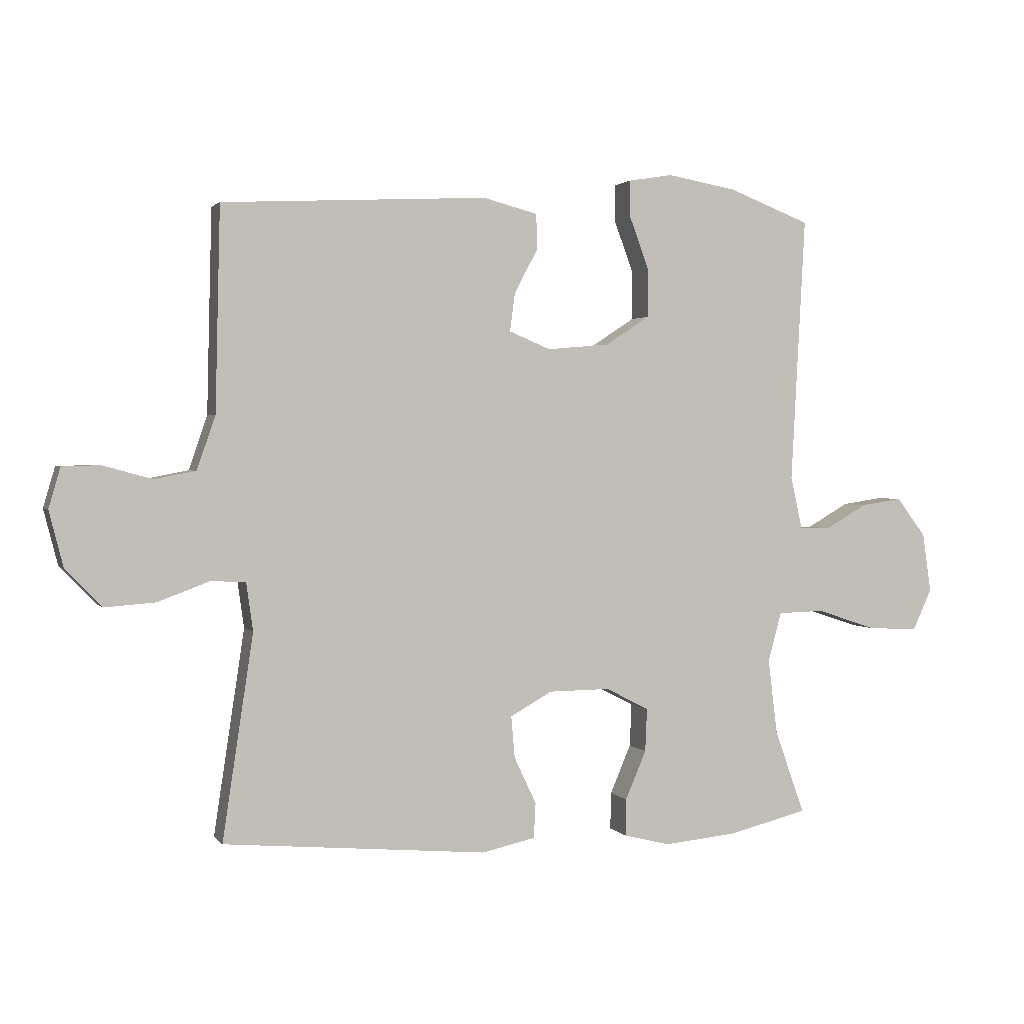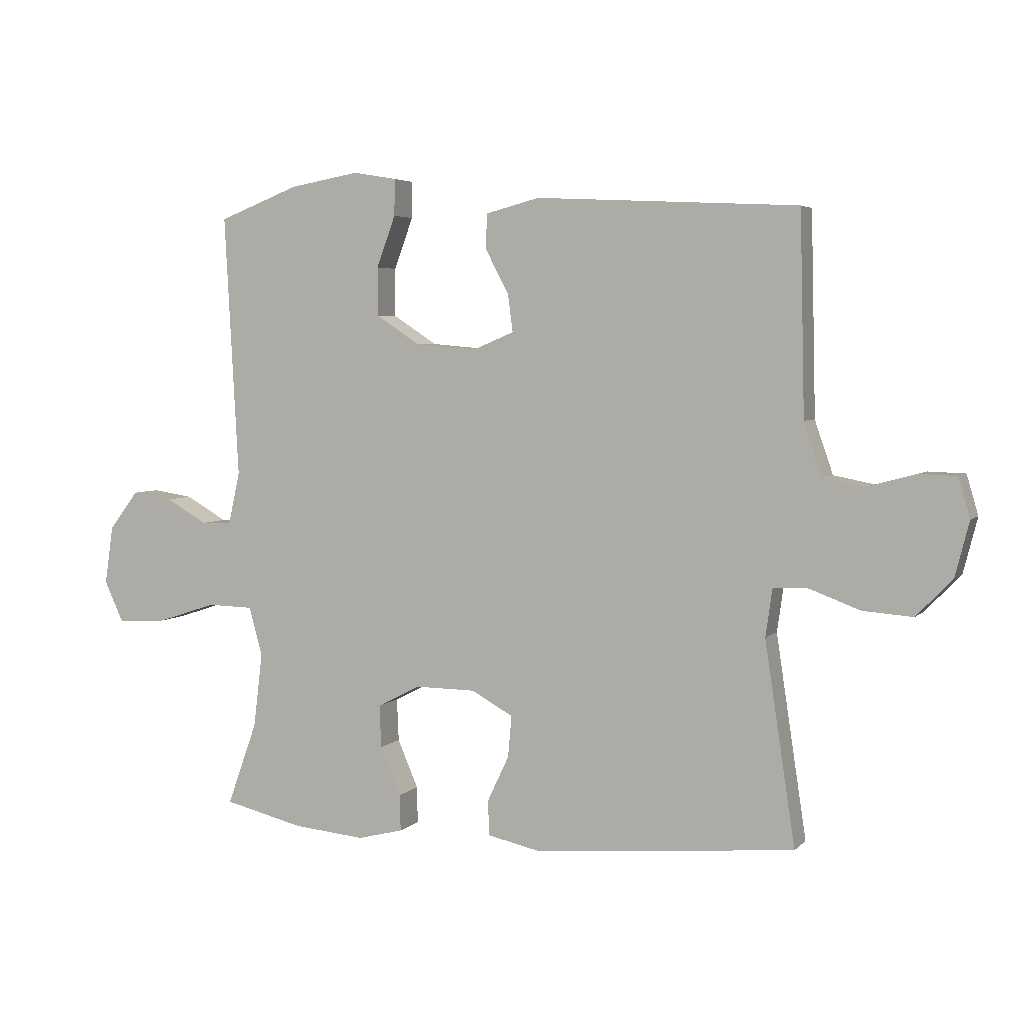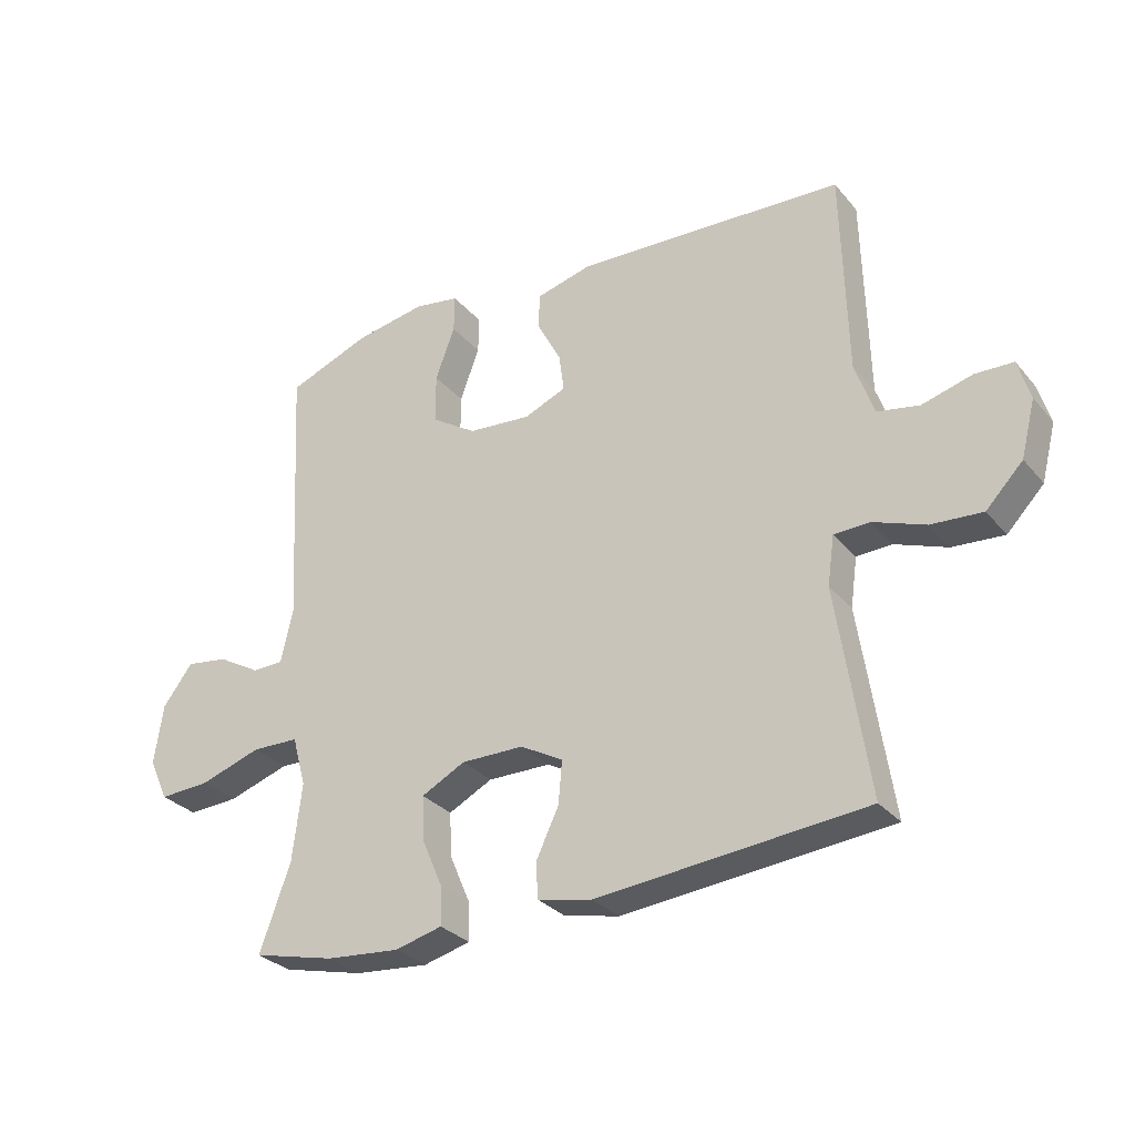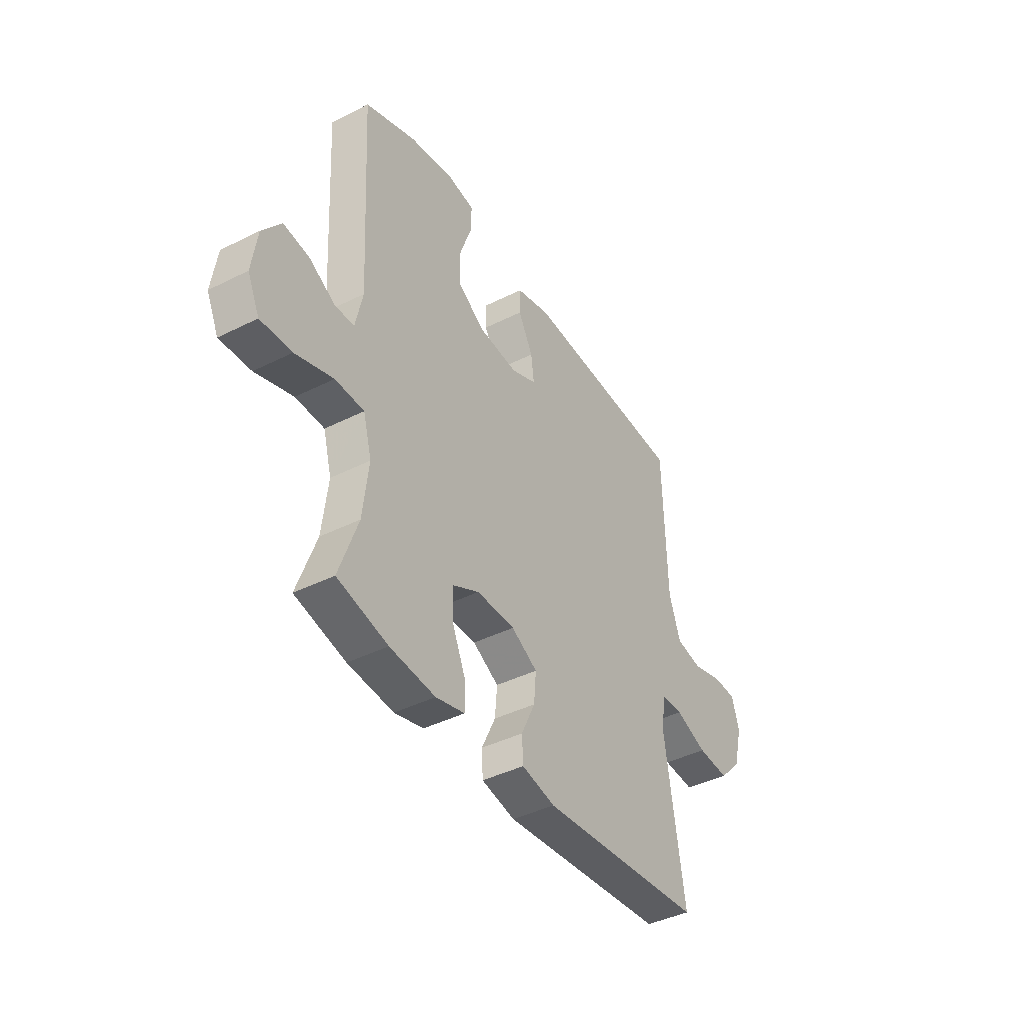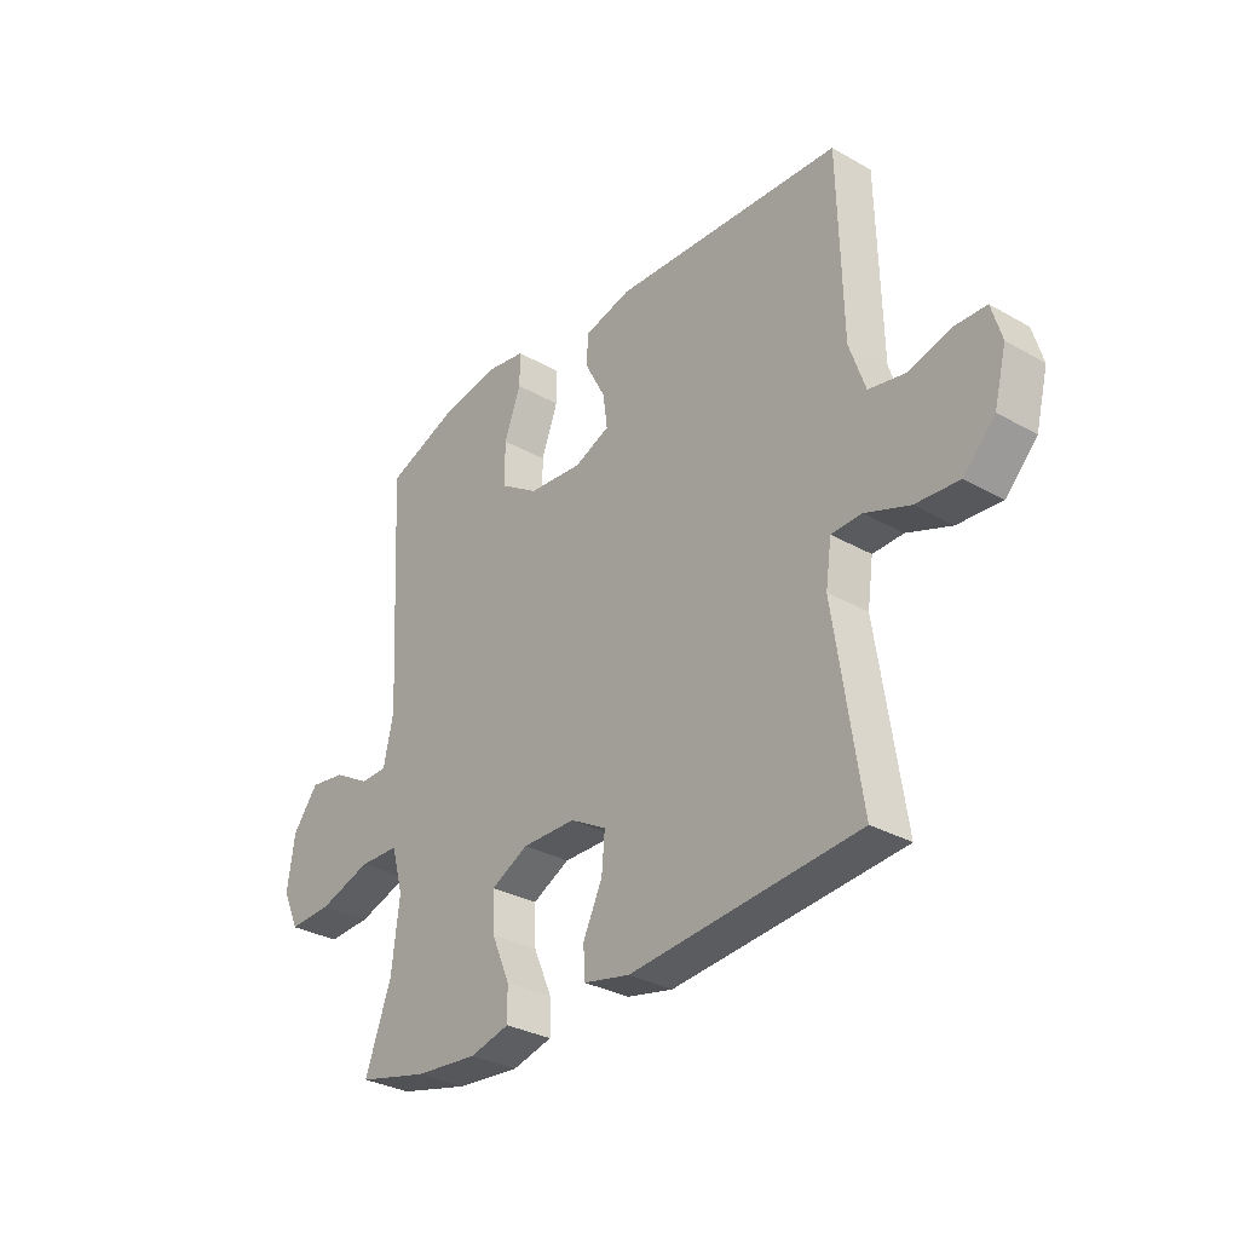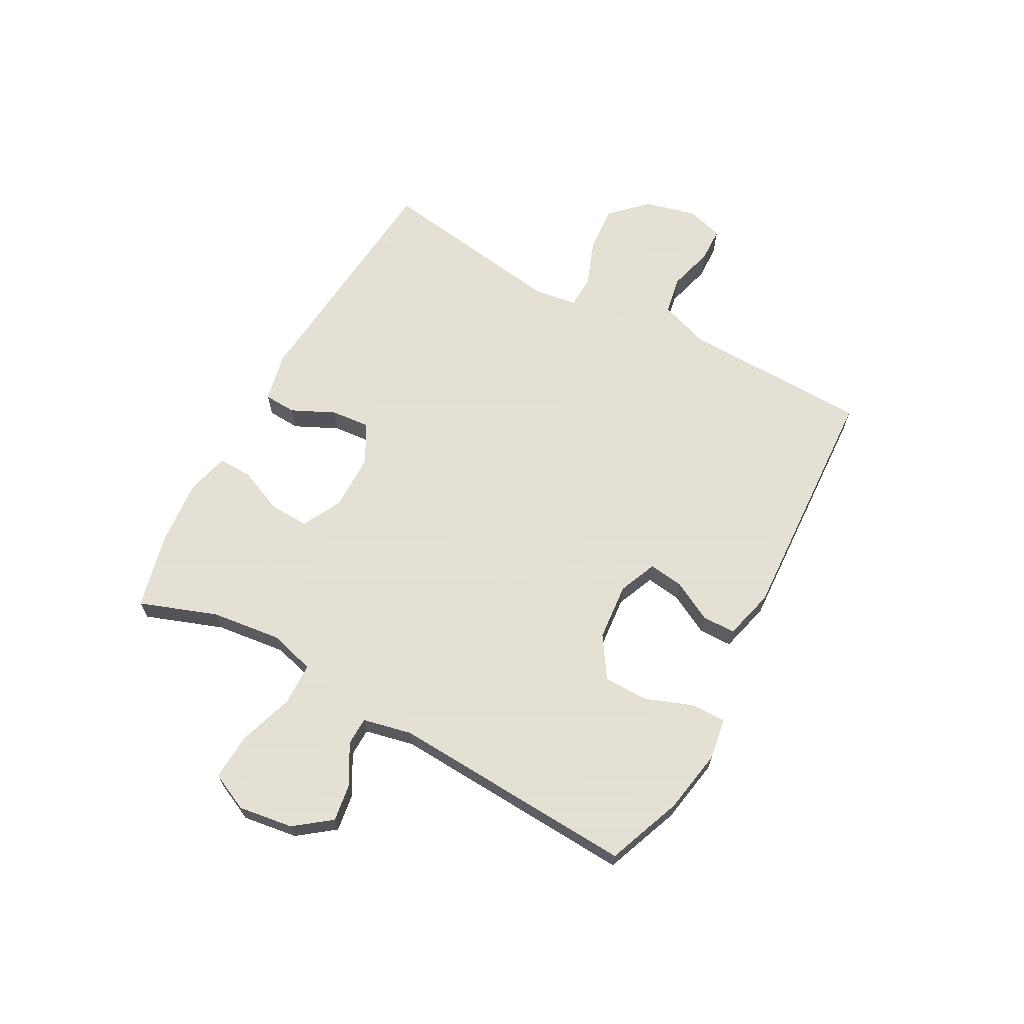
<metadata>
{"format":"obj","ext":"obj","renderer":"f3d","projection":"perspective","resolution":1024,"background":"white","views":[{"elev":1.7,"azim":161.5,"up":"+Z"},{"elev":4.3,"azim":21.7,"up":"+Z"},{"elev":-30.0,"azim":32.2,"up":"+Z"},{"elev":-41.4,"azim":-58.7,"up":"+Z"},{"elev":-31.2,"azim":50.9,"up":"+Z"},{"elev":66.2,"azim":-61.4,"up":"+Y"}]}
</metadata>
<code>
v 0.5 0.07 -0.5
v 0.072 0.07 -0.538
v -0.015 0.07 -0.519
v -0.018 0.07 -0.462
v 0.018 0.07 -0.386
v 0.024 0.07 -0.318
v -0.044 0.07 -0.28
v -0.144 0.07 -0.279
v -0.214 0.07 -0.315
v -0.211 0.07 -0.385
v -0.177 0.07 -0.464
v -0.176 0.07 -0.524
v -0.251 0.07 -0.543
v -0.369 0.07 -0.532
v -0.5 0.07 -0.5
v -0.451 0.07 -0.364
v -0.436 0.07 -0.241
v -0.458 0.07 -0.161
v -0.533 0.07 -0.159
v -0.631 0.07 -0.191
v -0.712 0.07 -0.195
v -0.743 0.07 -0.128
v -0.729 0.07 -0.032
v -0.681 0.07 0.031
v -0.614 0.07 0.021
v -0.546 0.07 -0.018
v -0.496 0.07 -0.017
v -0.477 0.07 0.069
v -0.5 0.07 0.5
v -0.368 0.07 0.551
v -0.254 0.07 0.571
v -0.182 0.07 0.559
v -0.183 0.07 0.499
v -0.214 0.07 0.415
v -0.214 0.07 0.336
v -0.142 0.07 0.289
v -0.041 0.07 0.28
v 0.026 0.07 0.308
v 0.018 0.07 0.369
v -0.02 0.07 0.441
v -0.019 0.07 0.499
v 0.07 0.07 0.522
v 0.5 0.07 0.5
v 0.505 0.07 0.299
v 0.508 0.07 0.171
v 0.538 0.07 0.084
v 0.605 0.07 0.071
v 0.685 0.07 0.093
v 0.746 0.07 0.091
v 0.765 0.07 0.026
v 0.742 0.07 -0.064
v 0.683 0.07 -0.125
v 0.601 0.07 -0.119
v 0.518 0.07 -0.088
v 0.461 0.07 -0.09
v 0.45 0.07 -0.168
v 0.5 0 -0.5
v 0.072 0 -0.538
v -0.015 0 -0.519
v -0.018 0 -0.462
v 0.018 0 -0.386
v 0.024 0 -0.318
v -0.044 0 -0.28
v -0.144 0 -0.279
v -0.214 0 -0.315
v -0.211 0 -0.385
v -0.177 0 -0.464
v -0.176 0 -0.524
v -0.251 0 -0.543
v -0.369 0 -0.532
v -0.5 0 -0.5
v -0.451 0 -0.364
v -0.436 0 -0.241
v -0.458 0 -0.161
v -0.533 0 -0.159
v -0.631 0 -0.191
v -0.712 0 -0.195
v -0.743 0 -0.128
v -0.729 0 -0.032
v -0.681 0 0.031
v -0.614 0 0.021
v -0.546 0 -0.018
v -0.496 0 -0.017
v -0.477 0 0.069
v -0.5 0 0.5
v -0.368 0 0.551
v -0.254 0 0.571
v -0.182 0 0.559
v -0.183 0 0.499
v -0.214 0 0.415
v -0.214 0 0.336
v -0.142 0 0.289
v -0.041 0 0.28
v 0.026 0 0.308
v 0.018 0 0.369
v -0.02 0 0.441
v -0.019 0 0.499
v 0.07 0 0.522
v 0.5 0 0.5
v 0.505 0 0.299
v 0.508 0 0.171
v 0.538 0 0.084
v 0.605 0 0.071
v 0.685 0 0.093
v 0.746 0 0.091
v 0.765 0 0.026
v 0.742 0 -0.064
v 0.683 0 -0.125
v 0.601 0 -0.119
v 0.518 0 -0.088
v 0.461 0 -0.09
v 0.45 0 -0.168
f 51 52 53 54
f 51 54 55
f 50 51 55
f 47 48 49 50
f 46 47 50 55
f 45 46 55
f 44 45 55
f 43 44 55 56
f 39 40 41 42
f 38 39 42 43
f 37 38 43 56
f 31 32 33 34
f 31 34 35
f 28 29 30 31
f 27 28 31 35
f 23 24 25 26
f 23 26 27
f 22 23 27
f 19 20 21 22
f 18 19 22 27
f 17 18 27 35
f 13 14 15 16
f 10 11 12 13
f 9 10 13 16
f 8 9 16 17
f 2 3 4 5
f 2 5 6
f 1 2 6
f 36 37 56 1
f 7 8 17 35
f 7 35 36
f 1 6 7 36
f 110 109 108 107
f 111 110 107
f 111 107 106
f 106 105 104 103
f 111 106 103 102
f 111 102 101
f 111 101 100
f 112 111 100 99
f 98 97 96 95
f 99 98 95 94
f 112 99 94 93
f 90 89 88 87
f 91 90 87
f 87 86 85 84
f 91 87 84 83
f 82 81 80 79
f 83 82 79
f 83 79 78
f 78 77 76 75
f 83 78 75 74
f 91 83 74 73
f 72 71 70 69
f 69 68 67 66
f 72 69 66 65
f 73 72 65 64
f 61 60 59 58
f 62 61 58
f 62 58 57
f 57 112 93 92
f 91 73 64 63
f 92 91 63
f 92 63 62 57
f 1 57 58 2
f 2 58 59 3
f 3 59 60 4
f 4 60 61 5
f 5 61 62 6
f 6 62 63 7
f 7 63 64 8
f 8 64 65 9
f 9 65 66 10
f 10 66 67 11
f 11 67 68 12
f 12 68 69 13
f 13 69 70 14
f 14 70 71 15
f 15 71 72 16
f 16 72 73 17
f 17 73 74 18
f 18 74 75 19
f 19 75 76 20
f 20 76 77 21
f 21 77 78 22
f 22 78 79 23
f 23 79 80 24
f 24 80 81 25
f 25 81 82 26
f 26 82 83 27
f 27 83 84 28
f 28 84 85 29
f 29 85 86 30
f 30 86 87 31
f 31 87 88 32
f 32 88 89 33
f 33 89 90 34
f 34 90 91 35
f 35 91 92 36
f 36 92 93 37
f 37 93 94 38
f 38 94 95 39
f 39 95 96 40
f 40 96 97 41
f 41 97 98 42
f 42 98 99 43
f 43 99 100 44
f 44 100 101 45
f 45 101 102 46
f 46 102 103 47
f 47 103 104 48
f 48 104 105 49
f 49 105 106 50
f 50 106 107 51
f 51 107 108 52
f 52 108 109 53
f 53 109 110 54
f 54 110 111 55
f 55 111 112 56
f 56 112 57 1

</code>
